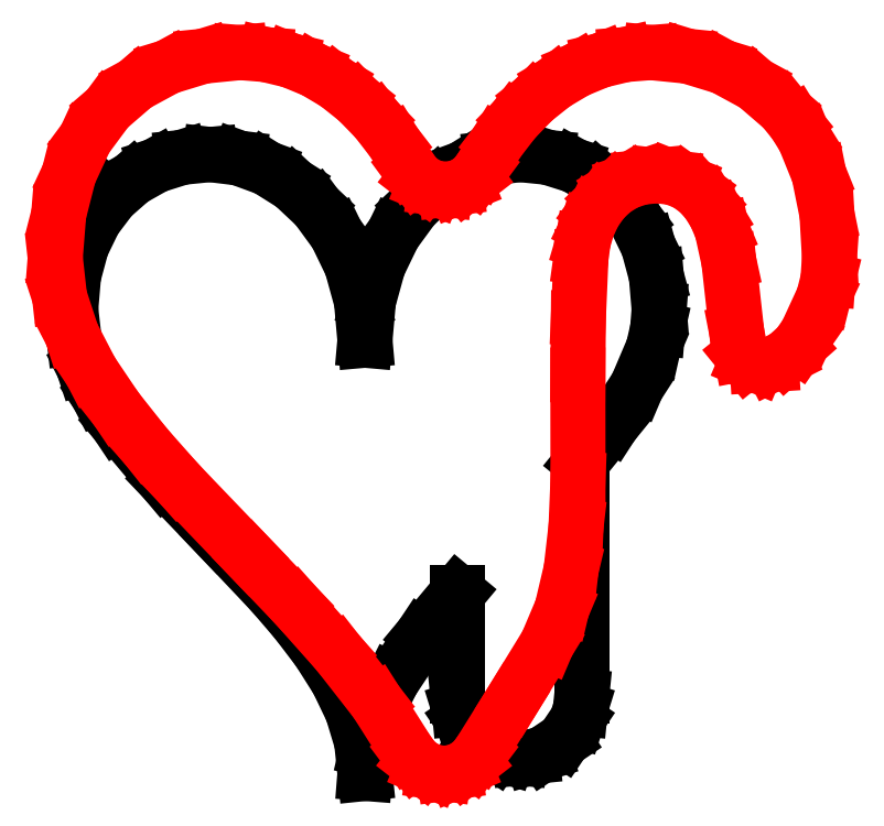
<metadata>
{"format":"dxf","ext":"dxf","renderer":"ezdxf+matplotlib","layout":"modelspace","background":"white","min_lineweight":24,"dpi":150}
</metadata>
<code>
0
SECTION
2
ENTITIES
0
LINE
8
foo
10
10
20
40
30
0
11
8.178
21
39.82
31
0
0
LINE
8
foo
10
8.178
20
39.82
30
0
11
6.484
21
39.28
31
0
0
LINE
8
foo
10
6.484
20
39.28
30
0
11
4.955
21
38.42
31
0
0
LINE
8
foo
10
4.955
20
38.42
30
0
11
3.625
21
37.25
31
0
0
LINE
8
foo
10
3.625
20
37.25
30
0
11
2.529
21
35.8
31
0
0
LINE
8
foo
10
2.529
20
35.8
30
0
11
1.703
21
34.09
31
0
0
LINE
8
foo
10
1.703
20
34.09
30
0
11
1.182
21
32.15
31
0
0
LINE
8
foo
10
1.182
20
32.15
30
0
11
0.9999
21
30
31
0
0
LINE
8
foo
10
0.9999
20
30
30
0
11
1.213
21
28.14
31
0
0
LINE
8
foo
10
1.213
20
28.14
30
0
11
1.816
21
26.29
31
0
0
LINE
8
foo
10
1.816
20
26.29
30
0
11
2.753
21
24.46
31
0
0
LINE
8
foo
10
2.753
20
24.46
30
0
11
3.969
21
22.64
31
0
0
LINE
8
foo
10
3.969
20
22.64
30
0
11
7.012
21
19.01
31
0
0
LINE
8
foo
10
7.012
20
19.01
30
0
11
10.5
21
15.38
31
0
0
LINE
8
foo
10
10.5
20
15.38
30
0
11
13.99
21
11.69
31
0
0
LINE
8
foo
10
13.99
20
11.69
30
0
11
15.59
21
9.818
31
0
0
LINE
8
foo
10
15.59
20
9.818
30
0
11
17.03
21
7.922
31
0
0
LINE
8
foo
10
17.03
20
7.922
30
0
11
18.25
21
5.997
31
0
0
LINE
8
foo
10
18.25
20
5.997
30
0
11
19.18
21
4.037
31
0
0
LINE
8
foo
10
19.18
20
4.037
30
0
11
19.79
21
2.04
31
0
0
LINE
8
foo
10
19.79
20
2.04
30
0
11
20
21
0.0001853
31
0
0
LINE
8
foo
10
20
20
0.0001853
30
0
11
20.12
21
1.532
31
0
0
LINE
8
foo
10
20.12
20
1.532
30
0
11
20.47
21
3.04
31
0
0
LINE
8
foo
10
20.47
20
3.04
30
0
11
21.02
21
4.525
31
0
0
LINE
8
foo
10
21.02
20
4.525
30
0
11
21.75
21
5.989
31
0
0
LINE
8
foo
10
21.75
20
5.989
30
0
11
23.66
21
8.863
31
0
0
LINE
8
foo
10
23.66
20
8.863
30
0
11
26
21
11.68
31
0
0
LINE
8
foo
10
26
20
11.68
30
0
11
26
21
5
31
0
0
LINE
8
foo
10
26
20
5
30
0
11
26.08
21
4.192
31
0
0
LINE
8
foo
10
26.08
20
4.192
30
0
11
26.31
21
3.44
31
0
0
LINE
8
foo
10
26.31
20
3.44
30
0
11
27.17
21
2.169
31
0
0
LINE
8
foo
10
27.17
20
2.169
30
0
11
28.44
21
1.313
31
0
0
LINE
8
foo
10
28.44
20
1.313
30
0
11
29.19
21
1.081
31
0
0
LINE
8
foo
10
29.19
20
1.081
30
0
11
30
21
1
31
0
0
LINE
8
foo
10
30
20
1
30
0
11
30.81
21
1.081
31
0
0
LINE
8
foo
10
30.81
20
1.081
30
0
11
31.56
21
1.313
31
0
0
LINE
8
foo
10
31.56
20
1.313
30
0
11
32.83
21
2.169
31
0
0
LINE
8
foo
10
32.83
20
2.169
30
0
11
33.69
21
3.44
31
0
0
LINE
8
foo
10
33.69
20
3.44
30
0
11
33.92
21
4.192
31
0
0
LINE
8
foo
10
33.92
20
4.192
30
0
11
34
21
5
31
0
0
LINE
8
foo
10
34
20
5
30
0
11
34
21
20.14
31
0
0
LINE
8
foo
10
34
20
20.14
30
0
11
35.98
21
22.58
31
0
0
LINE
8
foo
10
35.98
20
22.58
30
0
11
37.57
21
25.03
31
0
0
LINE
8
foo
10
37.57
20
25.03
30
0
11
38.62
21
27.5
31
0
0
LINE
8
foo
10
38.62
20
27.5
30
0
11
38.9
21
28.74
31
0
0
LINE
8
foo
10
38.9
20
28.74
30
0
11
39
21
30
31
0
0
LINE
8
foo
10
39
20
30
30
0
11
38.82
21
32.15
31
0
0
LINE
8
foo
10
38.82
20
32.15
30
0
11
38.3
21
34.09
31
0
0
LINE
8
foo
10
38.3
20
34.09
30
0
11
37.47
21
35.8
31
0
0
LINE
8
foo
10
37.47
20
35.8
30
0
11
36.38
21
37.25
31
0
0
LINE
8
foo
10
36.38
20
37.25
30
0
11
35.04
21
38.42
31
0
0
LINE
8
foo
10
35.04
20
38.42
30
0
11
33.52
21
39.28
31
0
0
LINE
8
foo
10
33.52
20
39.28
30
0
11
31.82
21
39.82
31
0
0
LINE
8
foo
10
31.82
20
39.82
30
0
11
30
21
40
31
0
0
LINE
8
foo
10
30
20
40
30
0
11
28.13
21
39.77
31
0
0
LINE
8
foo
10
28.13
20
39.77
30
0
11
26.33
21
39.11
31
0
0
LINE
8
foo
10
26.33
20
39.11
30
0
11
24.64
21
38.05
31
0
0
LINE
8
foo
10
24.64
20
38.05
30
0
11
23.12
21
36.63
31
0
0
LINE
8
foo
10
23.12
20
36.63
30
0
11
21.85
21
34.87
31
0
0
LINE
8
foo
10
21.85
20
34.87
30
0
11
20.86
21
32.83
31
0
0
LINE
8
foo
10
20.86
20
32.83
30
0
11
20.22
21
30.53
31
0
0
LINE
8
foo
10
20.22
20
30.53
30
0
11
20
21
28
31
0
0
LINE
8
foo
10
20
20
28
30
0
11
19.78
21
30.53
31
0
0
LINE
8
foo
10
19.78
20
30.53
30
0
11
19.14
21
32.83
31
0
0
LINE
8
foo
10
19.14
20
32.83
30
0
11
18.15
21
34.87
31
0
0
LINE
8
foo
10
18.15
20
34.87
30
0
11
16.87
21
36.63
31
0
0
LINE
8
foo
10
16.87
20
36.63
30
0
11
15.36
21
38.05
31
0
0
LINE
8
foo
10
15.36
20
38.05
30
0
11
13.67
21
39.11
31
0
0
LINE
8
foo
10
13.67
20
39.11
30
0
11
11.87
21
39.77
31
0
0
LINE
8
foo
10
11.87
20
39.77
30
0
11
10
21
40
31
0
0
LINE
8
foo
10
10
20
40
30
0
11
10
21
40
31
0
0
LINE
8
shape
10
11.94
20
46.59
30
0
11
9.551
21
46.36
31
0
0
LINE
8
shape
10
9.551
20
46.36
30
0
11
7.268
21
45.66
31
0
0
LINE
8
shape
10
7.268
20
45.66
30
0
11
5.183
21
44.53
31
0
0
LINE
8
shape
10
5.183
20
44.53
30
0
11
3.391
21
42.98
31
0
0
LINE
8
shape
10
3.391
20
42.98
30
0
11
1.945
21
41.03
31
0
0
LINE
8
shape
10
1.945
20
41.03
30
0
11
0.881
21
38.73
31
0
0
LINE
8
shape
10
0.881
20
38.73
30
0
11
0.2244
21
36.15
31
0
0
LINE
8
shape
10
0.2244
20
36.15
30
0
11
0
21
33.33
31
0
0
LINE
8
shape
10
0
20
33.33
30
0
11
0.2781
21
30.81
31
0
0
LINE
8
shape
10
0.2781
20
30.81
30
0
11
1.07
21
28.39
31
0
0
LINE
8
shape
10
1.07
20
28.39
30
0
11
2.311
21
25.99
31
0
0
LINE
8
shape
10
2.311
20
25.99
30
0
11
3.937
21
23.57
31
0
0
LINE
8
shape
10
3.937
20
23.57
30
0
11
5.849
21
21.16
31
0
0
LINE
8
shape
10
5.849
20
21.16
30
0
11
7.973
21
18.76
31
0
0
LINE
8
shape
10
7.973
20
18.76
30
0
11
12.6
21
13.94
31
0
0
LINE
8
shape
10
12.6
20
13.94
30
0
11
15.52
21
10.88
31
0
0
LINE
8
shape
10
15.52
20
10.88
30
0
11
18.27
21
7.778
31
0
0
LINE
8
shape
10
18.27
20
7.778
30
0
11
20.74
21
4.615
31
0
0
LINE
8
shape
10
20.74
20
4.615
30
0
11
22.79
21
1.375
31
0
0
LINE
8
shape
10
22.79
20
1.375
30
0
11
23.21
21
0.8115
31
0
0
LINE
8
shape
10
23.21
20
0.8115
30
0
11
23.77
21
0.3778
31
0
0
LINE
8
shape
10
23.77
20
0.3778
30
0
11
24.41
21
0.0992
31
0
0
LINE
8
shape
10
24.41
20
0.0992
30
0
11
25.11
21
0.0001853
31
0
0
LINE
8
shape
10
25.11
20
0.0001853
30
0
11
25.81
21
0.0975
31
0
0
LINE
8
shape
10
25.81
20
0.0975
30
0
11
26.46
21
0.3748
31
0
0
LINE
8
shape
10
26.46
20
0.3748
30
0
11
27.02
21
0.8075
31
0
0
LINE
8
shape
10
27.02
20
0.8075
30
0
11
27.44
21
1.371
31
0
0
LINE
8
shape
10
27.44
20
1.371
30
0
11
29.53
21
4.738
31
0
0
LINE
8
shape
10
29.53
20
4.738
30
0
11
31.76
21
8.383
31
0
0
LINE
8
shape
10
31.76
20
8.383
30
0
11
32.72
21
10.65
31
0
0
LINE
8
shape
10
32.72
20
10.65
30
0
11
33.32
21
13.18
31
0
0
LINE
8
shape
10
33.32
20
13.18
30
0
11
33.63
21
15.97
31
0
0
LINE
8
shape
10
33.63
20
15.97
30
0
11
33.76
21
19
31
0
0
LINE
8
shape
10
33.76
20
19
30
0
11
33.75
21
25.75
31
0
0
LINE
8
shape
10
33.75
20
25.75
30
0
11
33.78
21
29.44
31
0
0
LINE
8
shape
10
33.78
20
29.44
30
0
11
33.95
21
33.33
31
0
0
LINE
8
shape
10
33.95
20
33.33
30
0
11
34.1
21
34.39
31
0
0
LINE
8
shape
10
34.1
20
34.39
30
0
11
34.39
21
35.39
31
0
0
LINE
8
shape
10
34.39
20
35.39
30
0
11
34.82
21
36.29
31
0
0
LINE
8
shape
10
34.82
20
36.29
30
0
11
35.38
21
37.07
31
0
0
LINE
8
shape
10
35.38
20
37.07
30
0
11
36.07
21
37.72
31
0
0
LINE
8
shape
10
36.07
20
37.72
30
0
11
36.89
21
38.22
31
0
0
LINE
8
shape
10
36.89
20
38.22
30
0
11
37.82
21
38.53
31
0
0
LINE
8
shape
10
37.82
20
38.53
30
0
11
38.86
21
38.63
31
0
0
LINE
8
shape
10
38.86
20
38.63
30
0
11
39.88
21
38.51
31
0
0
LINE
8
shape
10
39.88
20
38.51
30
0
11
40.77
21
38.16
31
0
0
LINE
8
shape
10
40.77
20
38.16
30
0
11
41.53
21
37.62
31
0
0
LINE
8
shape
10
41.53
20
37.62
30
0
11
42.16
21
36.91
31
0
0
LINE
8
shape
10
42.16
20
36.91
30
0
11
42.67
21
36.08
31
0
0
LINE
8
shape
10
42.67
20
36.08
30
0
11
43.06
21
35.14
31
0
0
LINE
8
shape
10
43.06
20
35.14
30
0
11
43.5
21
33.11
31
0
0
LINE
8
shape
10
43.5
20
33.11
30
0
11
44.01
21
28.53
31
0
0
LINE
8
shape
10
44.01
20
28.53
30
0
11
44.29
21
27.11
31
0
0
LINE
8
shape
10
44.29
20
27.11
30
0
11
44.65
21
26.66
31
0
0
LINE
8
shape
10
44.65
20
26.66
30
0
11
45.33
21
26.38
31
0
0
LINE
8
shape
10
45.33
20
26.38
30
0
11
46.24
21
26.43
31
0
0
LINE
8
shape
10
46.24
20
26.43
30
0
11
47.17
21
26.9
31
0
0
LINE
8
shape
10
47.17
20
26.9
30
0
11
47.97
21
27.62
31
0
0
LINE
8
shape
10
47.97
20
27.62
30
0
11
48.53
21
28.42
31
0
0
LINE
8
shape
10
48.53
20
28.42
30
0
11
49.62
21
30.78
31
0
0
LINE
8
shape
10
49.62
20
30.78
30
0
11
49.9
21
31.92
31
0
0
LINE
8
shape
10
49.9
20
31.92
30
0
11
50
21
33.33
31
0
0
LINE
8
shape
10
50
20
33.33
30
0
11
49.84
21
36.15
31
0
0
LINE
8
shape
10
49.84
20
36.15
30
0
11
49.32
21
38.73
31
0
0
LINE
8
shape
10
49.32
20
38.73
30
0
11
48.39
21
41.03
31
0
0
LINE
8
shape
10
48.39
20
41.03
30
0
11
47.76
21
42.05
31
0
0
LINE
8
shape
10
47.76
20
42.05
30
0
11
47.01
21
42.98
31
0
0
LINE
8
shape
10
47.01
20
42.98
30
0
11
45.21
21
44.53
31
0
0
LINE
8
shape
10
45.21
20
44.53
30
0
11
43.13
21
45.66
31
0
0
LINE
8
shape
10
43.13
20
45.66
30
0
11
40.85
21
46.36
31
0
0
LINE
8
shape
10
40.85
20
46.36
30
0
11
38.46
21
46.59
31
0
0
LINE
8
shape
10
38.46
20
46.59
30
0
11
36.8
21
46.46
31
0
0
LINE
8
shape
10
36.8
20
46.46
30
0
11
35.2
21
46.08
31
0
0
LINE
8
shape
10
35.2
20
46.08
30
0
11
33.68
21
45.45
31
0
0
LINE
8
shape
10
33.68
20
45.45
30
0
11
32.24
21
44.59
31
0
0
LINE
8
shape
10
32.24
20
44.59
30
0
11
30.89
21
43.52
31
0
0
LINE
8
shape
10
30.89
20
43.52
30
0
11
29.65
21
42.25
31
0
0
LINE
8
shape
10
29.65
20
42.25
30
0
11
28.53
21
40.79
31
0
0
LINE
8
shape
10
28.53
20
40.79
30
0
11
27.53
21
39.15
31
0
0
LINE
8
shape
10
27.53
20
39.15
30
0
11
27.09
21
38.54
31
0
0
LINE
8
shape
10
27.09
20
38.54
30
0
11
26.52
21
38.1
31
0
0
LINE
8
shape
10
26.52
20
38.1
30
0
11
25.88
21
37.84
31
0
0
LINE
8
shape
10
25.88
20
37.84
30
0
11
25.2
21
37.75
31
0
0
LINE
8
shape
10
25.2
20
37.75
30
0
11
24.52
21
37.84
31
0
0
LINE
8
shape
10
24.52
20
37.84
30
0
11
23.88
21
38.1
31
0
0
LINE
8
shape
10
23.88
20
38.1
30
0
11
23.31
21
38.54
31
0
0
LINE
8
shape
10
23.31
20
38.54
30
0
11
22.86
21
39.15
31
0
0
LINE
8
shape
10
22.86
20
39.15
30
0
11
21.87
21
40.79
31
0
0
LINE
8
shape
10
21.87
20
40.79
30
0
11
20.75
21
42.25
31
0
0
LINE
8
shape
10
20.75
20
42.25
30
0
11
19.51
21
43.52
31
0
0
LINE
8
shape
10
19.51
20
43.52
30
0
11
18.16
21
44.59
31
0
0
LINE
8
shape
10
18.16
20
44.59
30
0
11
16.72
21
45.45
31
0
0
LINE
8
shape
10
16.72
20
45.45
30
0
11
15.2
21
46.08
31
0
0
LINE
8
shape
10
15.2
20
46.08
30
0
11
13.6
21
46.46
31
0
0
LINE
8
shape
10
13.6
20
46.46
30
0
11
11.94
21
46.59
31
0
0
LINE
8
shape
10
11.94
20
46.59
30
0
11
11.94
21
46.59
31
0
0
ENDSEC
0
EOF

</code>
